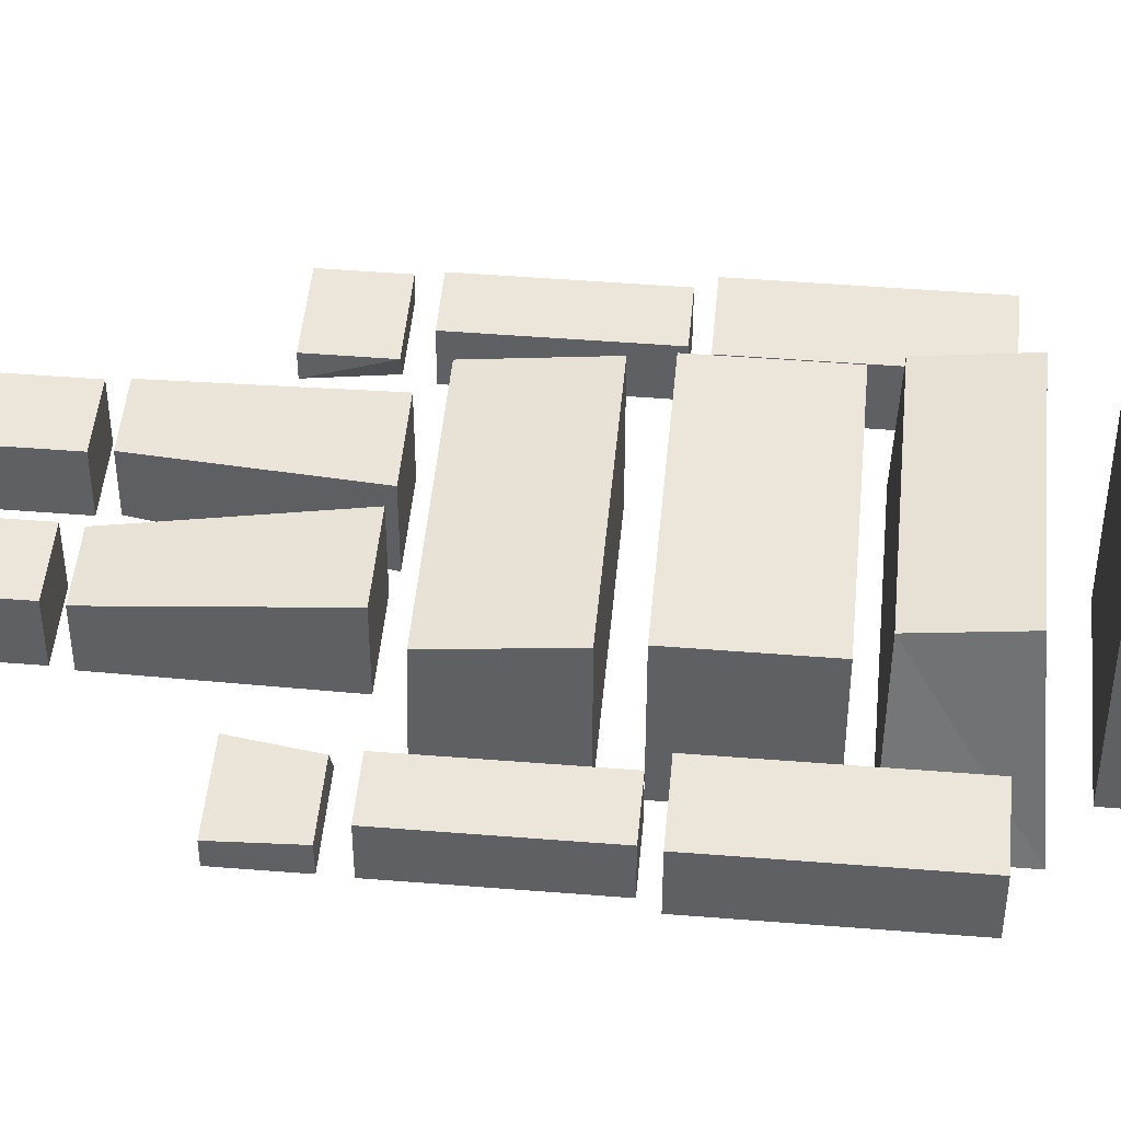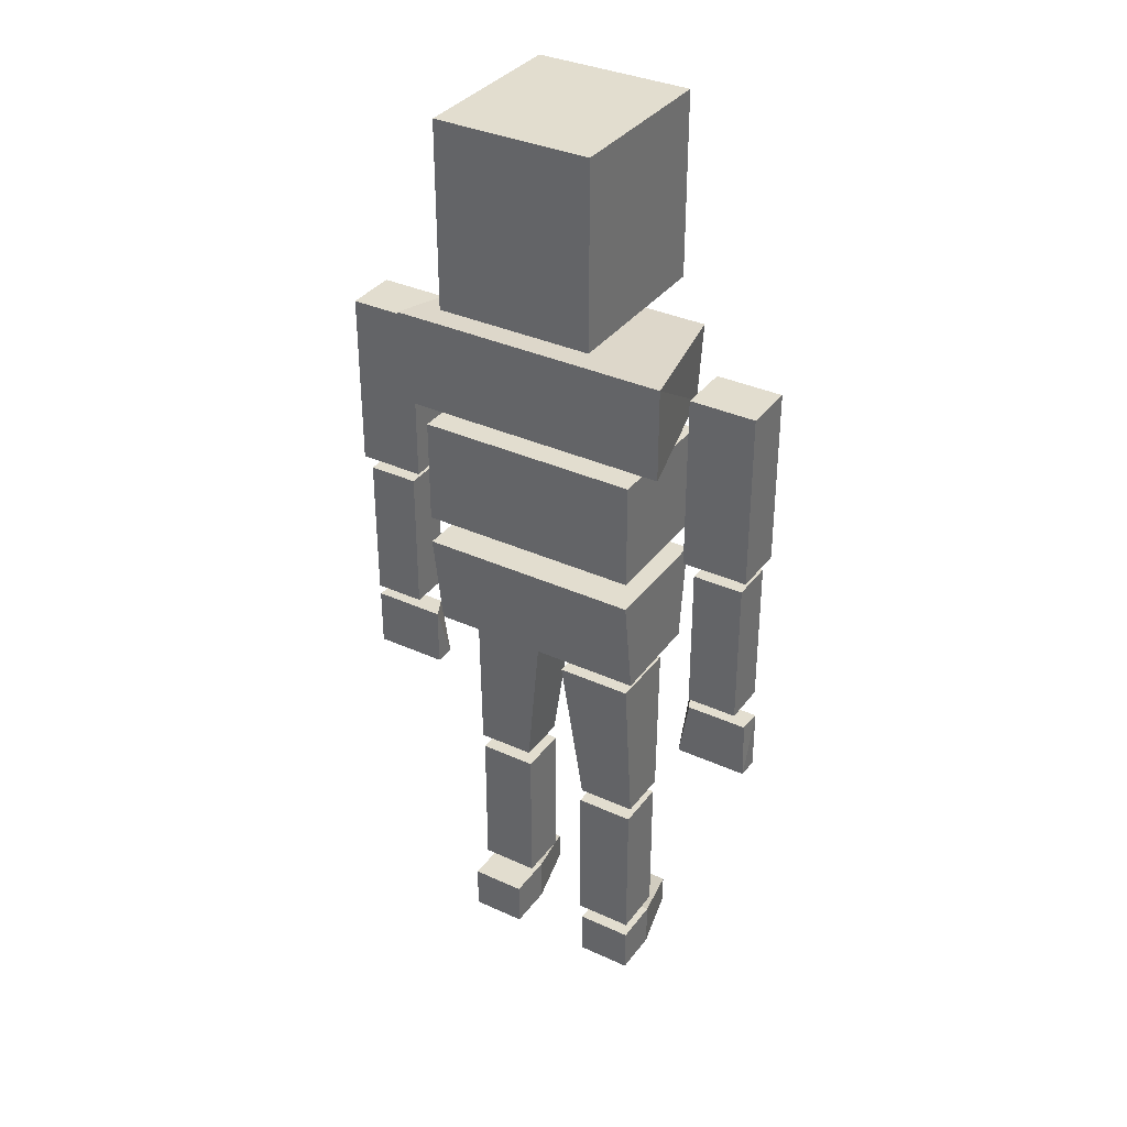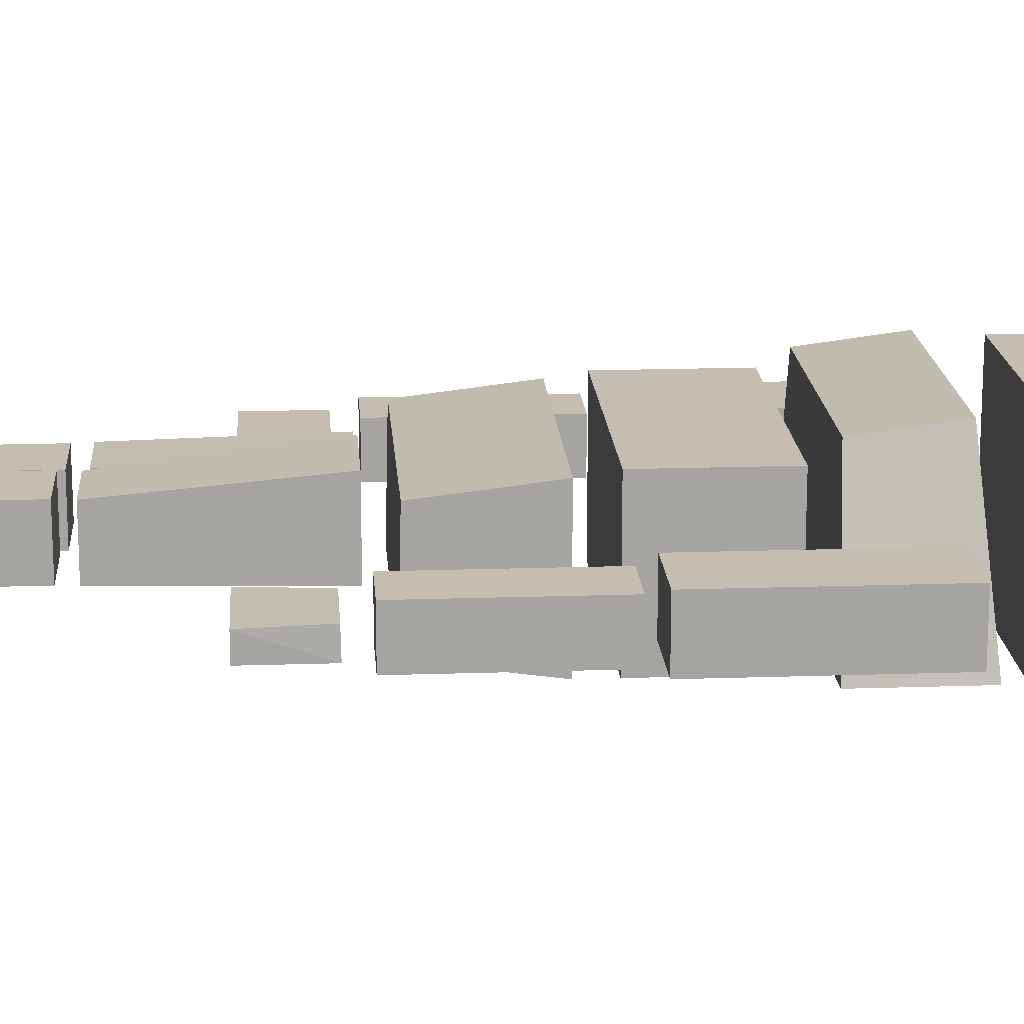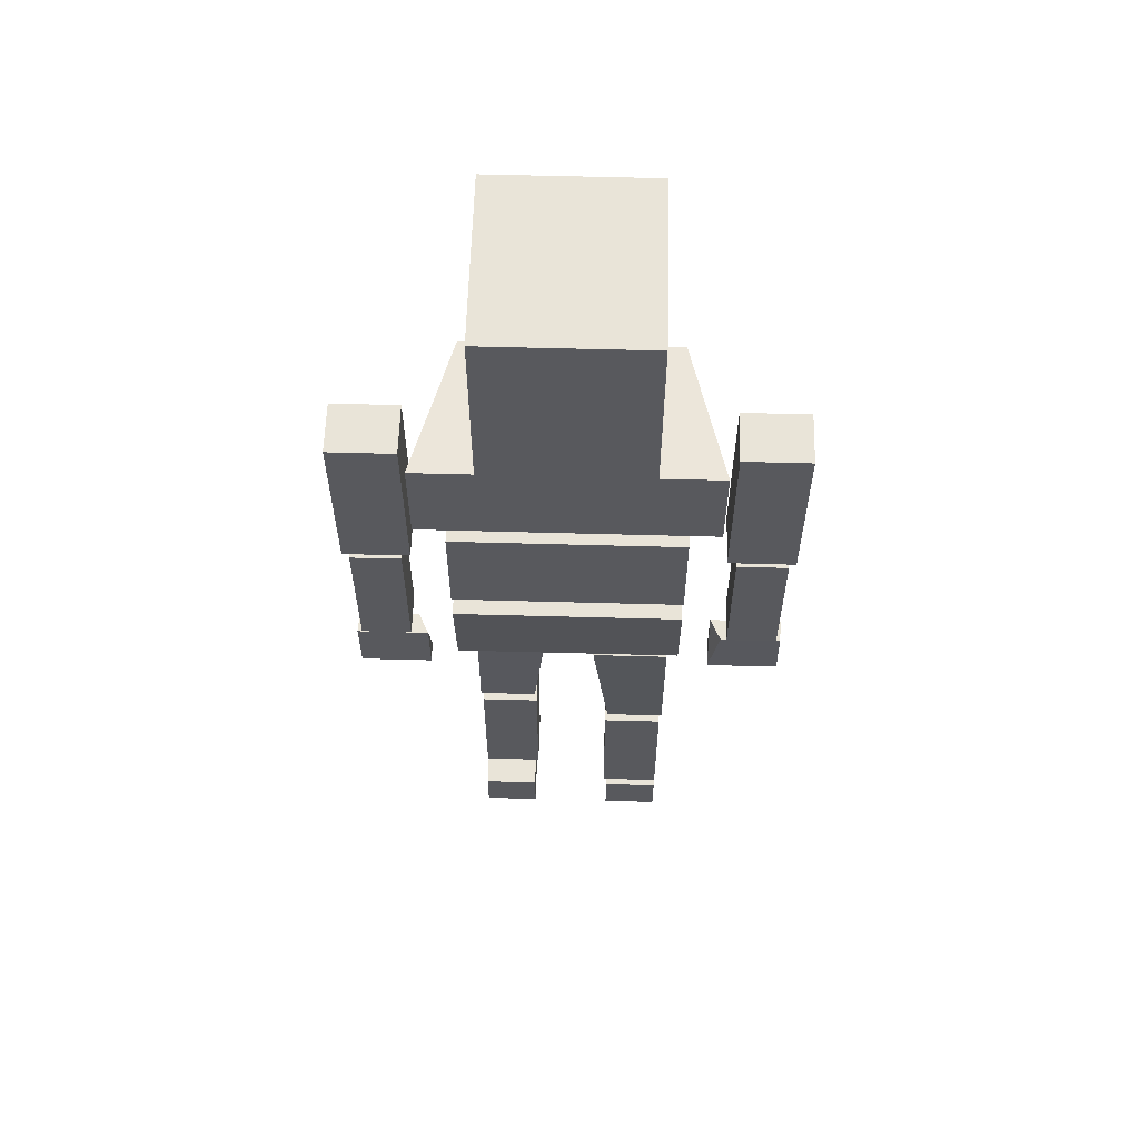
<metadata>
{"format":"obj","ext":"obj","renderer":"f3d","projection":"perspective","resolution":1024,"background":"white","views":[{"elev":47.0,"azim":95.2,"up":"+Z"},{"elev":34.9,"azim":-148.6,"up":"+Y"},{"elev":17.2,"azim":86.1,"up":"+Z"},{"elev":59.8,"azim":-178.4,"up":"+Y"}]}
</metadata>
<code>
o Cube
v 0.5499 4.26 -0.4826
v 0.5499 4.26 0.5499
v -0.3884 4.26 0.5499
v -0.3884 4.26 -0.4826
v 0.5499 5.36 -0.4826
v 0.5499 5.36 0.5499
v -0.3884 5.36 0.5499
v -0.3884 5.36 -0.4826
v 0.9204 3.53 -0.3705
v 0.7036 3.547 0.4742
v -0.5421 3.547 0.4742
v -0.7589 3.53 -0.3705
v 0.9204 4.092 -0.3705
v 0.7036 4.01 0.5331
v -0.5421 4.01 0.5331
v -0.7589 4.092 -0.3705
v 0.7434 2.782 -0.3769
v 0.7434 2.782 0.3853
v -0.5819 2.782 0.3853
v -0.5819 2.782 -0.3769
v 0.7434 3.422 -0.3769
v 0.7434 3.422 0.3853
v -0.5819 3.422 0.3853
v -0.5819 3.422 -0.3769
v 0.7434 2.005 -0.2927
v 0.7434 2.019 0.2871
v -0.5819 2.019 0.2871
v -0.5819 2.005 -0.2927
v 0.7434 2.61 -0.3769
v 0.7434 2.61 0.3572
v -0.5819 2.61 0.3572
v -0.5819 2.61 -0.3769
v -0.5198 1.885 -0.2399
v -0.5198 1.885 0.1793
v -0.07302 1.885 0.1793
v -0.07302 1.885 -0.2399
v -0.5237 0.9112 -0.1561
v -0.5237 0.9112 0.1561
v -0.1729 0.9112 0.1561
v -0.1729 0.9112 -0.1561
v 0.9509 1.798 -0.0668
v 1.015 1.796 0.06818
v 1.38 1.796 0.06818
v 1.388 1.798 -0.0668
v 1.043 1.914 0.1337
v 1.043 1.914 -0.1275
v 1.345 1.914 -0.1275
v 1.345 1.914 0.1337
v 1.043 2.798 0.1337
v 1.043 2.798 -0.1275
v 1.345 2.798 -0.1275
v 1.345 2.798 0.1337
v 0.9844 2.881 0.1592
v 0.9844 2.881 -0.153
v 1.379 2.881 -0.153
v 1.379 2.881 0.1592
v 0.9844 3.938 0.1592
v 0.9844 3.938 -0.153
v 1.379 3.938 -0.153
v 1.379 3.938 0.1592
v -0.4172 -0.2789 0.5206
v -0.2753 -0.2789 0.5206
v -0.4172 -0.4584 0.5206
v -0.2753 -0.4584 0.5206
v -0.1608 -0.09429 -0.1561
v -0.1608 -0.09429 0.1561
v -0.5116 -0.09429 0.1561
v -0.5116 -0.09429 -0.1561
v -0.1608 0.8222 -0.1561
v -0.1608 0.8222 0.1561
v -0.5116 0.8222 0.1561
v -0.5116 0.8222 -0.1561
v -0.181 -0.467 -0.1561
v -0.181 -0.467 0.128
v -0.5116 -0.467 0.128
v -0.5116 -0.467 -0.1561
v -0.181 -0.1861 -0.1561
v -0.181 -0.1861 0.128
v -0.5116 -0.1861 0.128
v -0.5116 -0.1861 -0.1561
v -1.219 3.945 -0.1561
v -1.219 3.945 0.1561
v -0.8245 3.945 0.1561
v -0.8245 3.945 -0.1561
v -1.219 2.888 -0.1561
v -1.219 2.888 0.1561
v -0.8245 2.888 0.1561
v -0.8245 2.888 -0.1561
v -1.185 2.805 -0.1306
v -1.185 2.805 0.1306
v -0.8829 2.805 0.1306
v -0.8829 2.805 -0.1306
v -1.185 1.921 -0.1306
v -1.185 1.921 0.1306
v -0.8829 1.921 0.1306
v -0.8829 1.921 -0.1306
v -1.228 1.805 0.06989
v -1.221 1.803 -0.06509
v -0.8546 1.803 -0.06509
v -0.791 1.805 0.06989
v -1.228 1.442 0.06989
v -1.228 1.442 -0.05614
v -0.791 1.442 -0.05614
v -0.791 1.442 0.06989
v 1.388 1.435 -0.0668
v 1.388 1.435 0.05923
v 0.9509 1.435 0.05923
v 0.9509 1.435 -0.0668
v 0.6527 1.885 0.372
v 0.6527 1.885 -0.04723
v 0.206 1.885 -0.04723
v 0.206 1.885 0.372
v 0.6566 0.9112 0.2881
v 0.6566 0.9112 -0.02399
v 0.3058 0.9112 -0.02399
v 0.3058 0.9112 0.2881
v 0.4083 -0.2789 0.5208
v 0.5502 -0.2789 0.5208
v 0.4083 -0.4584 0.5208
v 0.5502 -0.4584 0.5208
v 0.2937 -0.09429 0.2881
v 0.2937 -0.09429 -0.02399
v 0.6445 -0.09429 -0.02399
v 0.6445 -0.09429 0.2881
v 0.2937 0.8222 0.2881
v 0.2937 0.8222 -0.02399
v 0.6445 0.8222 -0.02399
v 0.6445 0.8222 0.2881
v 0.6445 -0.467 -0.1559
v 0.6445 -0.467 0.1282
v 0.3139 -0.467 0.1282
v 0.3139 -0.467 -0.1559
v 0.6445 -0.1861 -0.1559
v 0.6445 -0.1861 0.1282
v 0.3139 -0.1861 0.1282
v 0.3139 -0.1861 -0.1559
v 0.5499 4.26 -0.4826
v 0.5499 4.26 -0.4826
v 0.5499 4.26 0.5499
v 0.5499 4.26 0.5499
v -0.3884 4.26 -0.4826
v -0.3884 4.26 -0.4826
v 0.5499 5.36 -0.4826
v 0.5499 5.36 -0.4826
v -0.3884 4.26 0.5499
v -0.3884 4.26 0.5499
v 0.5499 5.36 0.5499
v 0.5499 5.36 0.5499
v -0.3884 5.36 0.5499
v -0.3884 5.36 0.5499
v -0.3884 5.36 -0.4826
v -0.3884 5.36 -0.4826
v 0.9204 3.53 -0.3705
v 0.9204 3.53 -0.3705
v 0.7036 3.547 0.4742
v 0.7036 3.547 0.4742
v -0.7589 3.53 -0.3705
v -0.7589 3.53 -0.3705
v 0.9204 4.092 -0.3705
v 0.9204 4.092 -0.3705
v -0.5421 3.547 0.4742
v -0.5421 3.547 0.4742
v 0.7036 4.01 0.5331
v 0.7036 4.01 0.5331
v -0.5421 4.01 0.5331
v -0.5421 4.01 0.5331
v -0.7589 4.092 -0.3705
v -0.7589 4.092 -0.3705
v 0.7434 2.782 -0.3769
v 0.7434 2.782 -0.3769
v 0.7434 2.782 0.3853
v 0.7434 2.782 0.3853
v -0.5819 2.782 -0.3769
v -0.5819 2.782 -0.3769
v 0.7434 3.422 -0.3769
v 0.7434 3.422 -0.3769
v -0.5819 2.782 0.3853
v -0.5819 2.782 0.3853
v 0.7434 3.422 0.3853
v 0.7434 3.422 0.3853
v -0.5819 3.422 0.3853
v -0.5819 3.422 0.3853
v -0.5819 3.422 -0.3769
v -0.5819 3.422 -0.3769
v 0.7434 2.005 -0.2927
v 0.7434 2.005 -0.2927
v 0.7434 2.019 0.2871
v 0.7434 2.019 0.2871
v -0.5819 2.005 -0.2927
v -0.5819 2.005 -0.2927
v 0.7434 2.61 -0.3769
v 0.7434 2.61 -0.3769
v -0.5819 2.019 0.2871
v -0.5819 2.019 0.2871
v 0.7434 2.61 0.3572
v 0.7434 2.61 0.3572
v -0.5819 2.61 0.3572
v -0.5819 2.61 0.3572
v -0.5819 2.61 -0.3769
v -0.5819 2.61 -0.3769
v -0.5198 1.885 0.1793
v -0.5198 1.885 0.1793
v -0.5198 1.885 -0.2399
v -0.5198 1.885 -0.2399
v -0.07302 1.885 0.1793
v -0.07302 1.885 0.1793
v -0.07302 1.885 -0.2399
v -0.07302 1.885 -0.2399
v -0.5237 0.9112 -0.1561
v -0.5237 0.9112 -0.1561
v -0.5237 0.9112 0.1561
v -0.5237 0.9112 0.1561
v -0.1729 0.9112 0.1561
v -0.1729 0.9112 0.1561
v -0.1729 0.9112 -0.1561
v -0.1729 0.9112 -0.1561
v 0.9509 1.798 -0.0668
v 0.9509 1.798 -0.0668
v 1.015 1.796 0.06818
v 1.015 1.796 0.06818
v 1.388 1.798 -0.0668
v 1.388 1.798 -0.0668
v 1.38 1.796 0.06818
v 1.38 1.796 0.06818
v 1.043 1.914 0.1337
v 1.043 1.914 0.1337
v 1.043 1.914 -0.1275
v 1.043 1.914 -0.1275
v 1.345 1.914 0.1337
v 1.345 1.914 0.1337
v 1.043 2.798 0.1337
v 1.043 2.798 0.1337
v 1.345 1.914 -0.1275
v 1.345 1.914 -0.1275
v 1.043 2.798 -0.1275
v 1.043 2.798 -0.1275
v 1.345 2.798 -0.1275
v 1.345 2.798 -0.1275
v 1.345 2.798 0.1337
v 1.345 2.798 0.1337
v 0.9844 2.881 0.1592
v 0.9844 2.881 0.1592
v 0.9844 2.881 -0.153
v 0.9844 2.881 -0.153
v 1.379 2.881 0.1592
v 1.379 2.881 0.1592
v 0.9844 3.938 0.1592
v 0.9844 3.938 0.1592
v 1.379 2.881 -0.153
v 1.379 2.881 -0.153
v 0.9844 3.938 -0.153
v 0.9844 3.938 -0.153
v 1.379 3.938 -0.153
v 1.379 3.938 -0.153
v 1.379 3.938 0.1592
v 1.379 3.938 0.1592
v -0.4172 -0.4584 0.5206
v -0.4172 -0.4584 0.5206
v -0.5116 -0.467 0.128
v -0.5116 -0.467 0.128
v -0.5116 -0.467 0.128
v -0.181 -0.467 0.128
v -0.181 -0.467 0.128
v -0.181 -0.467 0.128
v -0.2753 -0.4584 0.5206
v -0.2753 -0.4584 0.5206
v -0.2753 -0.2789 0.5206
v -0.2753 -0.2789 0.5206
v -0.181 -0.1861 0.128
v -0.181 -0.1861 0.128
v -0.181 -0.1861 0.128
v -0.5116 -0.1861 0.128
v -0.5116 -0.1861 0.128
v -0.5116 -0.1861 0.128
v -0.4172 -0.2789 0.5206
v -0.4172 -0.2789 0.5206
v -0.1608 -0.09429 -0.1561
v -0.1608 -0.09429 -0.1561
v -0.1608 -0.09429 0.1561
v -0.1608 -0.09429 0.1561
v -0.5116 -0.09429 -0.1561
v -0.5116 -0.09429 -0.1561
v -0.1608 0.8222 -0.1561
v -0.1608 0.8222 -0.1561
v -0.5116 -0.09429 0.1561
v -0.5116 -0.09429 0.1561
v -0.1608 0.8222 0.1561
v -0.1608 0.8222 0.1561
v -0.5116 0.8222 0.1561
v -0.5116 0.8222 0.1561
v -0.5116 0.8222 -0.1561
v -0.5116 0.8222 -0.1561
v -0.181 -0.467 -0.1561
v -0.181 -0.467 -0.1561
v -0.5116 -0.467 -0.1561
v -0.5116 -0.467 -0.1561
v -0.181 -0.1861 -0.1561
v -0.181 -0.1861 -0.1561
v -0.5116 -0.1861 -0.1561
v -0.5116 -0.1861 -0.1561
v -1.219 3.945 0.1561
v -1.219 3.945 0.1561
v -1.219 3.945 -0.1561
v -1.219 3.945 -0.1561
v -0.8245 3.945 0.1561
v -0.8245 3.945 0.1561
v -0.8245 3.945 -0.1561
v -0.8245 3.945 -0.1561
v -1.219 2.888 -0.1561
v -1.219 2.888 -0.1561
v -1.219 2.888 0.1561
v -1.219 2.888 0.1561
v -0.8245 2.888 0.1561
v -0.8245 2.888 0.1561
v -0.8245 2.888 -0.1561
v -0.8245 2.888 -0.1561
v -1.185 2.805 0.1306
v -1.185 2.805 0.1306
v -1.185 2.805 -0.1306
v -1.185 2.805 -0.1306
v -0.8829 2.805 0.1306
v -0.8829 2.805 0.1306
v -0.8829 2.805 -0.1306
v -0.8829 2.805 -0.1306
v -1.185 1.921 -0.1306
v -1.185 1.921 -0.1306
v -1.185 1.921 0.1306
v -1.185 1.921 0.1306
v -0.8829 1.921 0.1306
v -0.8829 1.921 0.1306
v -0.8829 1.921 -0.1306
v -0.8829 1.921 -0.1306
v -1.221 1.803 -0.06509
v -1.221 1.803 -0.06509
v -1.228 1.805 0.06989
v -1.228 1.805 0.06989
v -0.8546 1.803 -0.06509
v -0.8546 1.803 -0.06509
v -0.791 1.805 0.06989
v -0.791 1.805 0.06989
v -1.228 1.442 0.06989
v -1.228 1.442 0.06989
v -1.228 1.442 -0.05614
v -1.228 1.442 -0.05614
v -0.791 1.442 -0.05614
v -0.791 1.442 -0.05614
v -0.791 1.442 0.06989
v -0.791 1.442 0.06989
v 1.388 1.435 -0.0668
v 1.388 1.435 -0.0668
v 1.388 1.435 0.05923
v 1.388 1.435 0.05923
v 0.9509 1.435 0.05923
v 0.9509 1.435 0.05923
v 0.9509 1.435 -0.0668
v 0.9509 1.435 -0.0668
v 0.6527 1.885 -0.04723
v 0.6527 1.885 -0.04723
v 0.6527 1.885 0.372
v 0.6527 1.885 0.372
v 0.206 1.885 -0.04723
v 0.206 1.885 -0.04723
v 0.206 1.885 0.372
v 0.206 1.885 0.372
v 0.6566 0.9112 0.2881
v 0.6566 0.9112 0.2881
v 0.6566 0.9112 -0.02399
v 0.6566 0.9112 -0.02399
v 0.3058 0.9112 -0.02399
v 0.3058 0.9112 -0.02399
v 0.3058 0.9112 0.2881
v 0.3058 0.9112 0.2881
v 0.4083 -0.4584 0.5208
v 0.4083 -0.4584 0.5208
v 0.3139 -0.467 0.1282
v 0.3139 -0.467 0.1282
v 0.3139 -0.467 0.1282
v 0.6445 -0.467 0.1282
v 0.6445 -0.467 0.1282
v 0.6445 -0.467 0.1282
v 0.5502 -0.4584 0.5208
v 0.5502 -0.4584 0.5208
v 0.5502 -0.2789 0.5208
v 0.5502 -0.2789 0.5208
v 0.6445 -0.1861 0.1282
v 0.6445 -0.1861 0.1282
v 0.6445 -0.1861 0.1282
v 0.3139 -0.1861 0.1282
v 0.3139 -0.1861 0.1282
v 0.3139 -0.1861 0.1282
v 0.4083 -0.2789 0.5208
v 0.4083 -0.2789 0.5208
v 0.2937 -0.09429 0.2881
v 0.2937 -0.09429 0.2881
v 0.2937 -0.09429 -0.02399
v 0.2937 -0.09429 -0.02399
v 0.6445 -0.09429 0.2881
v 0.6445 -0.09429 0.2881
v 0.2937 0.8222 0.2881
v 0.2937 0.8222 0.2881
v 0.6445 -0.09429 -0.02399
v 0.6445 -0.09429 -0.02399
v 0.2937 0.8222 -0.02399
v 0.2937 0.8222 -0.02399
v 0.6445 0.8222 -0.02399
v 0.6445 0.8222 -0.02399
v 0.6445 0.8222 0.2881
v 0.6445 0.8222 0.2881
v 0.6445 -0.467 -0.1559
v 0.6445 -0.467 -0.1559
v 0.3139 -0.467 -0.1559
v 0.3139 -0.467 -0.1559
v 0.6445 -0.1861 -0.1559
v 0.6445 -0.1861 -0.1559
v 0.3139 -0.1861 -0.1559
v 0.3139 -0.1861 -0.1559
f 2 4 1
f 143 149 147
f 5 139 137
f 148 145 140
f 150 141 146
f 138 152 144
f 10 12 9
f 167 163 159
f 13 155 153
f 164 161 156
f 162 16 157
f 154 168 160
f 18 20 17
f 183 179 175
f 21 171 169
f 180 177 172
f 182 173 178
f 170 184 176
f 26 28 25
f 199 195 191
f 29 187 185
f 196 193 188
f 194 32 189
f 186 200 192
f 40 203 36
f 34 209 38
f 39 201 211
f 215 205 213
f 204 206 208
f 214 210 216
f 106 221 223
f 44 108 217
f 45 47 48
f 231 237 235
f 49 227 225
f 236 233 228
f 238 229 234
f 226 240 232
f 54 56 53
f 255 251 247
f 57 243 241
f 244 59 249
f 254 245 250
f 242 256 248
f 75 61 79
f 74 62 64
f 259 265 257
f 267 258 266
f 66 68 65
f 291 287 283
f 69 279 277
f 288 285 280
f 290 281 286
f 278 292 284
f 262 76 73
f 299 269 297
f 77 264 293
f 270 276 268
f 274 295 261
f 294 300 298
f 88 303 84
f 82 309 86
f 83 311 87
f 307 313 315
f 304 306 308
f 314 310 316
f 96 319 92
f 90 325 94
f 91 327 95
f 323 329 331
f 320 322 324
f 330 326 332
f 335 104 100
f 102 97 98
f 343 99 103
f 345 339 347
f 338 336 340
f 342 346 348
f 351 219 107
f 353 41 355
f 220 222 218
f 350 354 356
f 116 359 112
f 110 365 114
f 115 357 367
f 371 361 369
f 360 362 364
f 370 366 372
f 131 117 135
f 130 118 120
f 375 381 373
f 383 374 382
f 122 124 121
f 407 403 399
f 125 395 393
f 404 401 396
f 406 397 402
f 394 408 400
f 378 132 129
f 415 385 413
f 133 380 409
f 386 392 384
f 390 411 377
f 414 412 416
f 2 3 4
f 143 151 149
f 5 6 139
f 148 7 145
f 150 8 141
f 138 142 152
f 10 11 12
f 167 165 163
f 13 14 155
f 164 15 161
f 162 166 16
f 154 158 168
f 18 19 20
f 183 181 179
f 21 22 171
f 180 23 177
f 182 24 173
f 170 174 184
f 26 27 28
f 199 197 195
f 29 30 187
f 196 31 193
f 194 198 32
f 186 190 200
f 40 37 203
f 34 33 209
f 39 35 201
f 215 207 205
f 204 202 206
f 214 212 210
f 106 105 221
f 44 349 108
f 45 46 47
f 231 239 237
f 49 50 227
f 236 51 233
f 238 52 229
f 226 230 240
f 54 55 56
f 255 253 251
f 57 58 243
f 244 252 59
f 254 60 245
f 242 246 256
f 75 63 61
f 74 78 62
f 259 263 265
f 267 275 258
f 66 67 68
f 291 289 287
f 69 70 279
f 288 71 285
f 290 72 281
f 278 282 292
f 262 260 76
f 299 272 269
f 77 271 264
f 270 273 276
f 274 80 295
f 294 296 300
f 88 85 303
f 82 81 309
f 83 301 311
f 307 305 313
f 304 302 306
f 314 312 310
f 96 93 319
f 90 89 325
f 91 317 327
f 323 321 329
f 320 318 322
f 330 328 326
f 335 101 104
f 102 341 97
f 343 333 99
f 345 337 339
f 338 334 336
f 342 344 346
f 351 43 219
f 353 42 41
f 220 224 222
f 350 352 354
f 116 113 359
f 110 109 365
f 115 111 357
f 371 363 361
f 360 358 362
f 370 368 366
f 131 119 117
f 130 134 118
f 375 379 381
f 383 391 374
f 122 123 124
f 407 405 403
f 125 126 395
f 404 127 401
f 406 128 397
f 394 398 408
f 378 376 132
f 415 388 385
f 133 387 380
f 386 389 392
f 390 136 411
f 414 410 412

</code>
